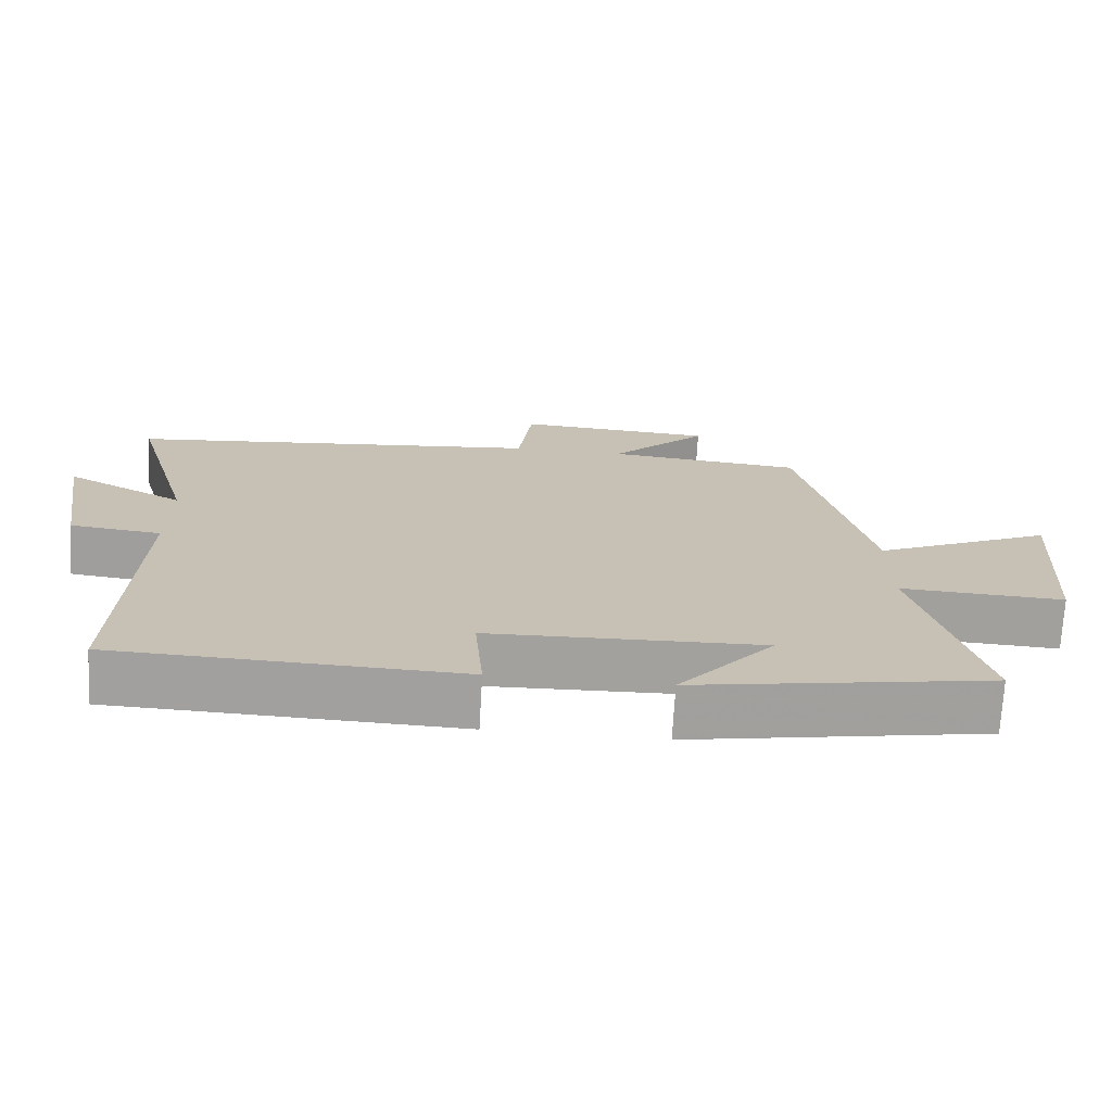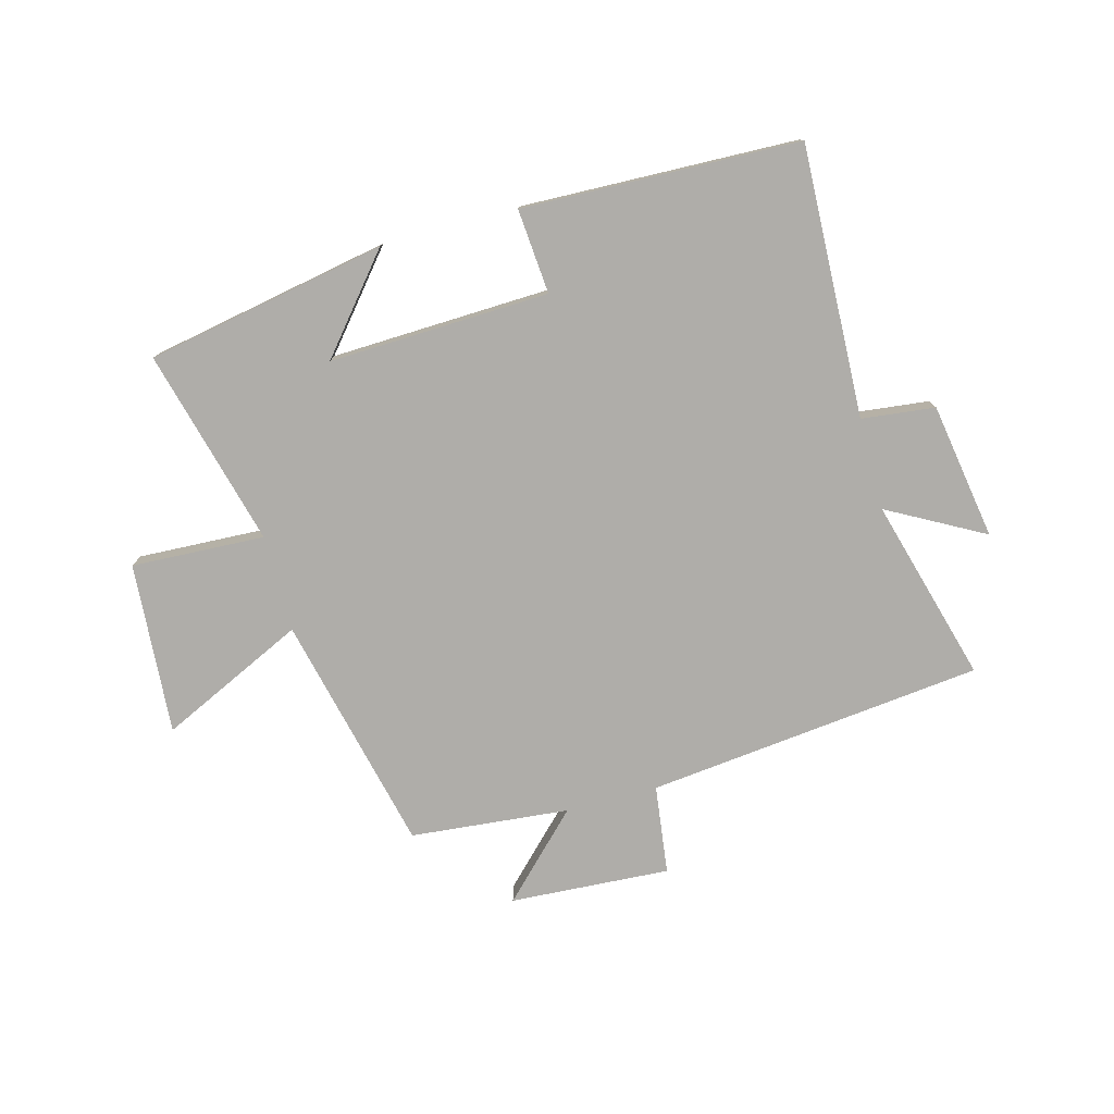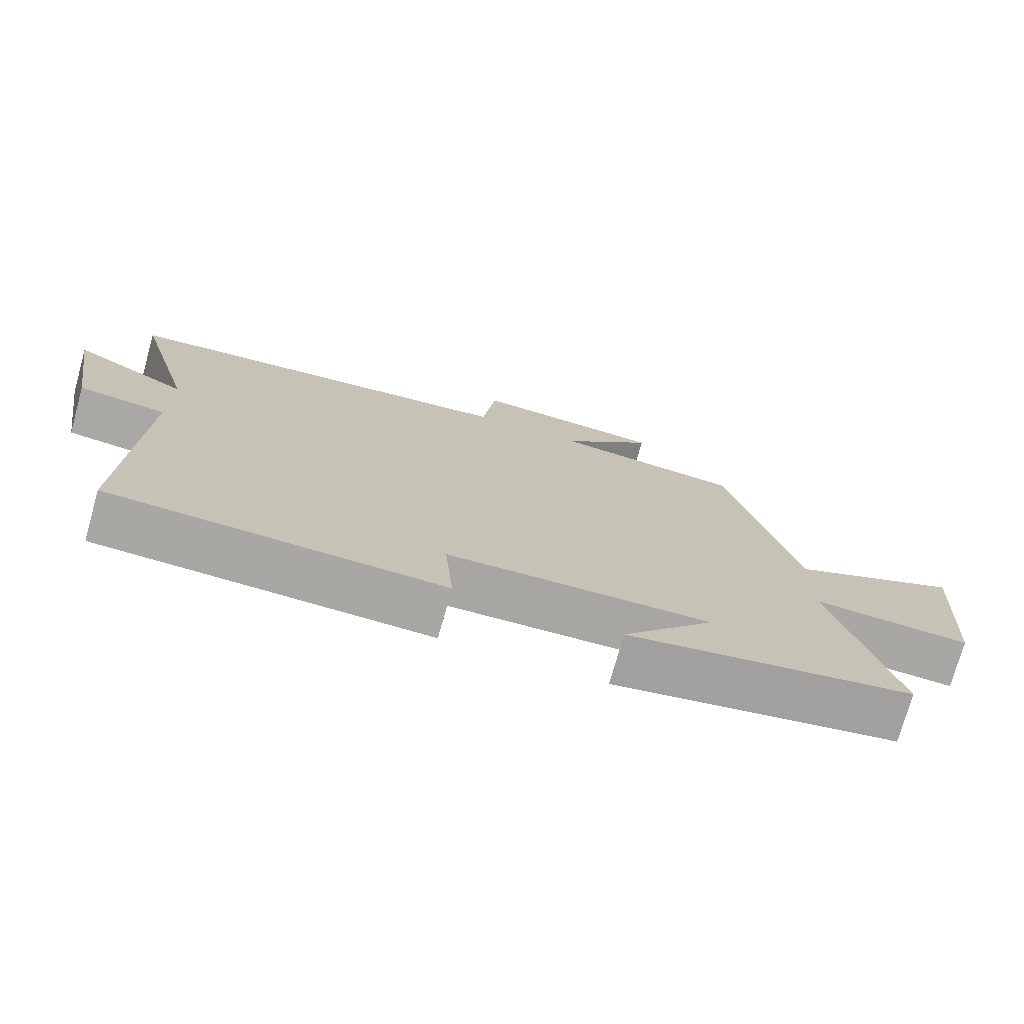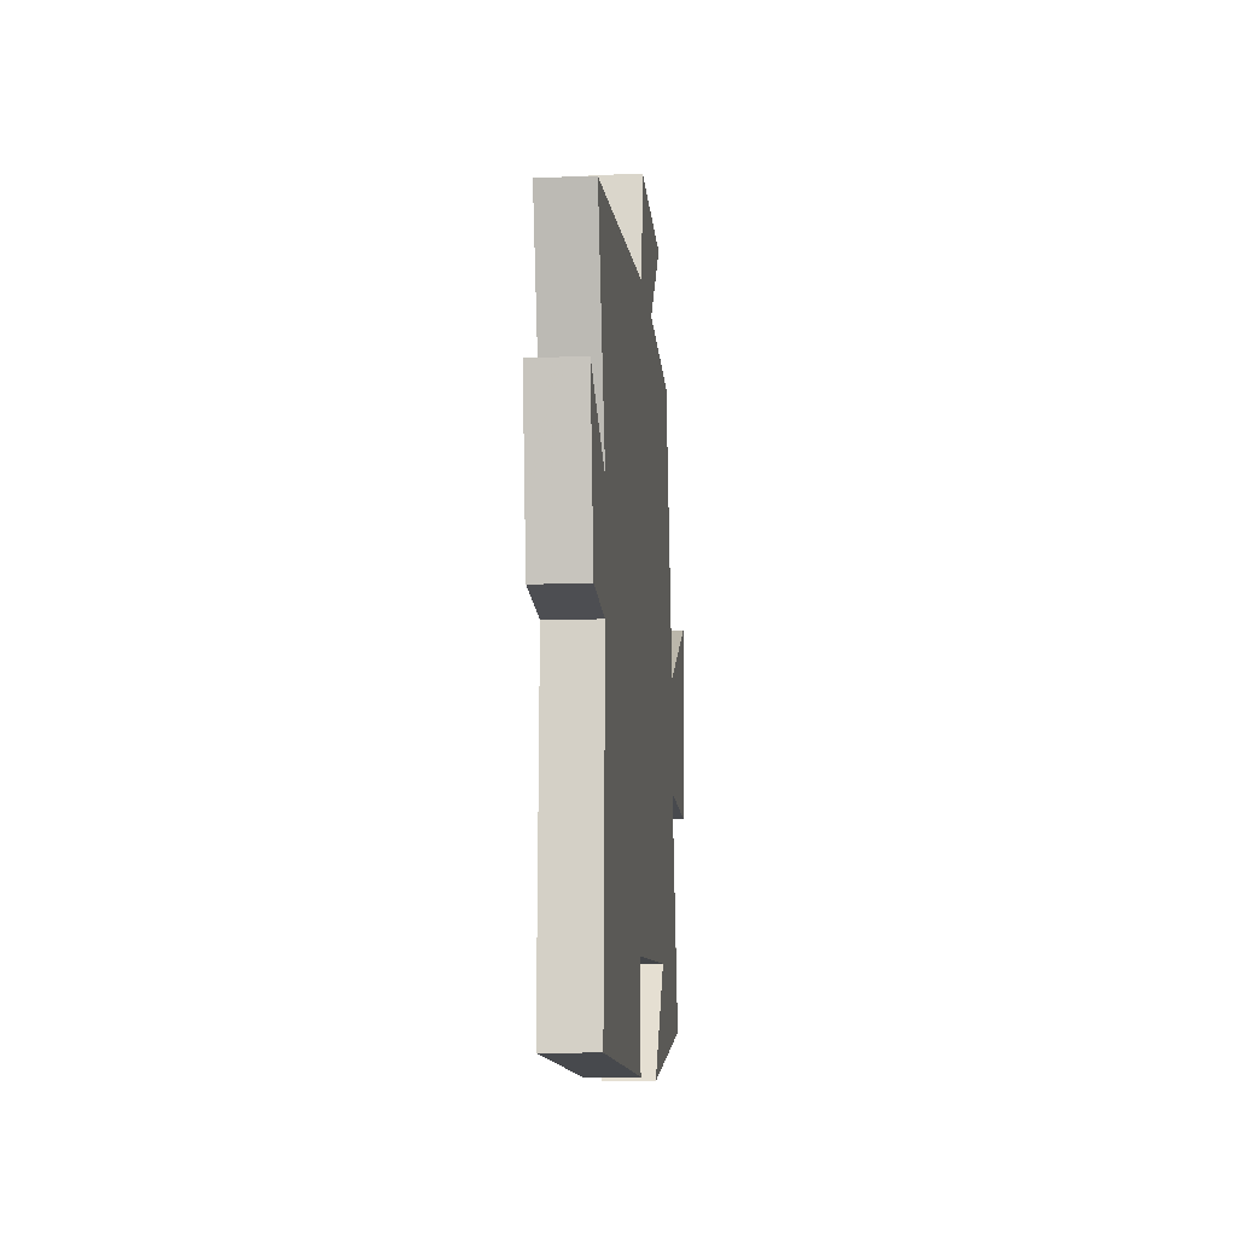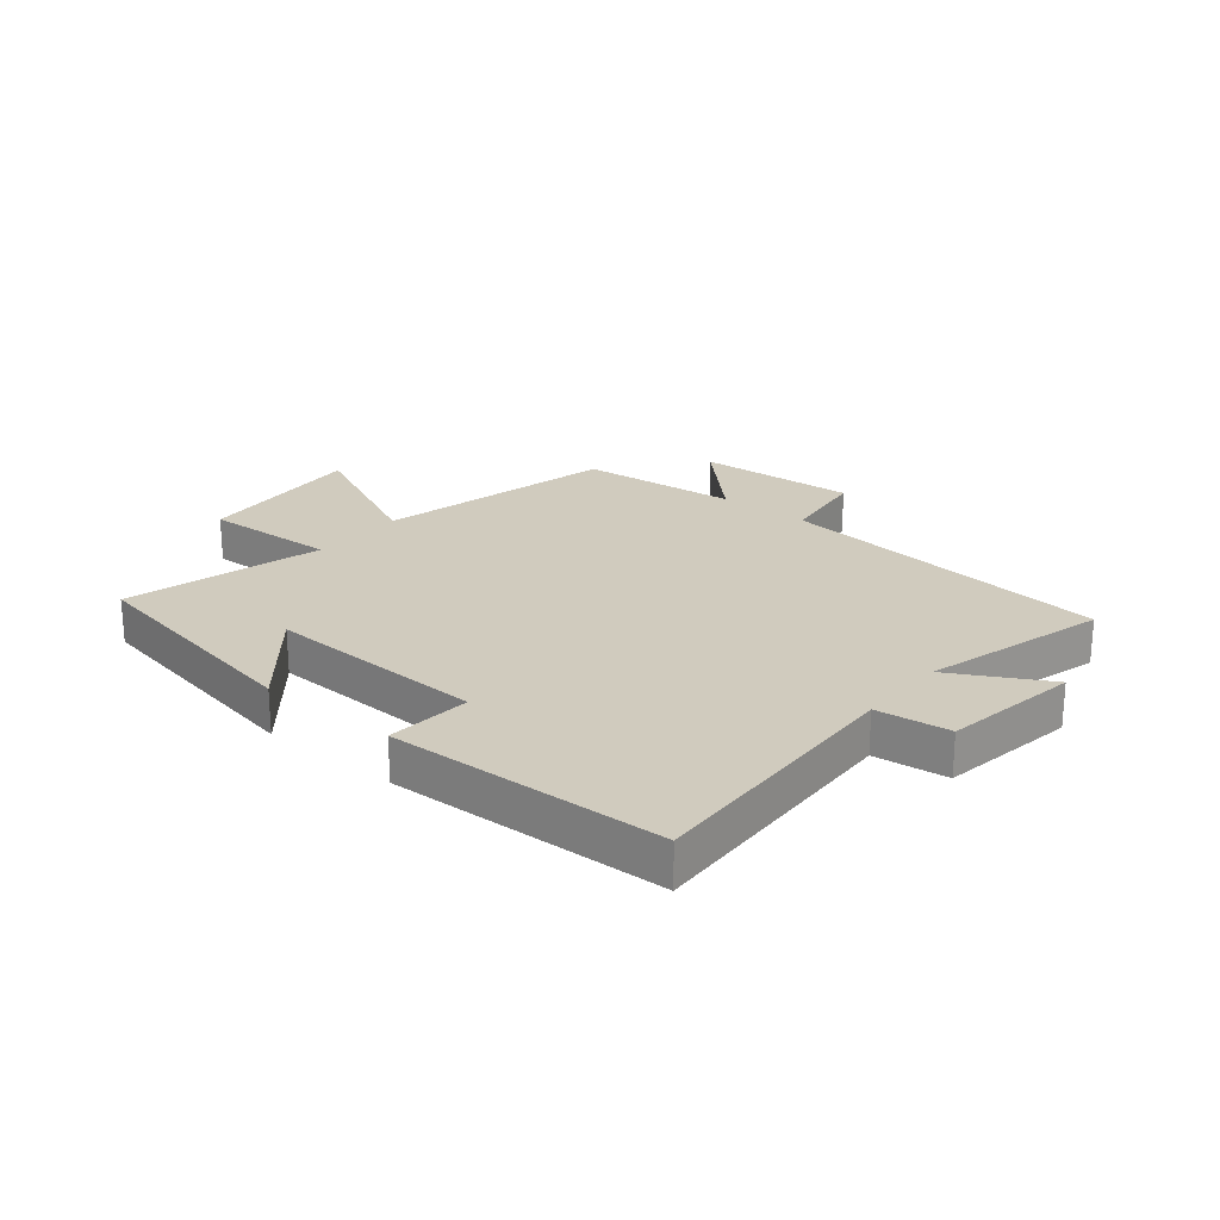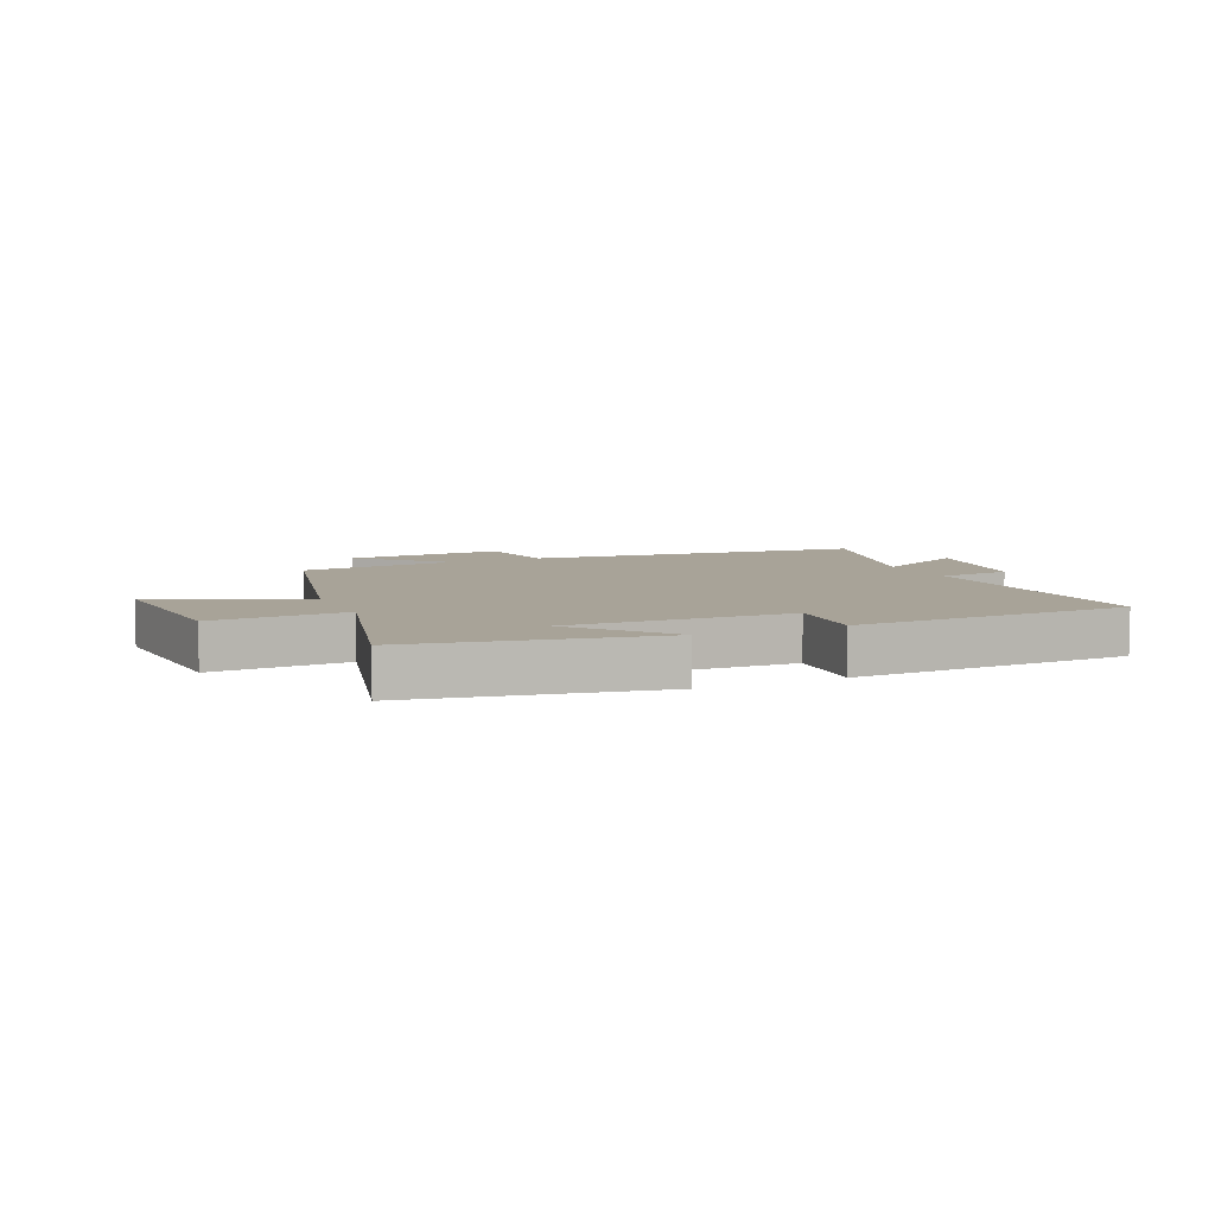
<metadata>
{"format":"obj","ext":"obj","renderer":"f3d","projection":"perspective","resolution":1024,"background":"white","views":[{"elev":-71.9,"azim":-3.3,"up":"+Z"},{"elev":-77.4,"azim":-165.0,"up":"+Y"},{"elev":-74.5,"azim":-15.7,"up":"+Z"},{"elev":-10.7,"azim":-84.8,"up":"+Z"},{"elev":23.3,"azim":-140.8,"up":"+Y"},{"elev":6.9,"azim":155.7,"up":"+Y"}]}
</metadata>
<code>
v 0.588 0.07 -0.423
v 0.182 0.07 -0.5
v 0.312 0.07 -0.343
v -0.06 0.07 -0.357
v -0.048 0.07 -0.5
v -0.516 0.07 -0.486
v -0.5 0.07 -0.028
v -0.624 0.07 -0.014
v -0.662 0.07 0.216
v -0.5 0.07 0.128
v -0.587 0.07 0.437
v -0.019 0.07 0.5
v 0 0.07 0.65
v 0.27 0.07 0.634
v 0.137 0.07 0.5
v 0.405 0.07 0.475
v 0.5 0.07 0.073
v 0.745 0.07 0.189
v 0.725 0.07 -0.101
v 0.5 0.07 -0.091
v 0.588 0 -0.423
v 0.182 0 -0.5
v 0.312 0 -0.343
v -0.06 0 -0.357
v -0.048 0 -0.5
v -0.516 0 -0.486
v -0.5 0 -0.028
v -0.624 0 -0.014
v -0.662 0 0.216
v -0.5 0 0.128
v -0.587 0 0.437
v -0.019 0 0.5
v 0 0 0.65
v 0.27 0 0.634
v 0.137 0 0.5
v 0.405 0 0.475
v 0.5 0 0.073
v 0.745 0 0.189
v 0.725 0 -0.101
v 0.5 0 -0.091
f 17 18 19 20
f 15 16 17 20
f 15 20 1
f 12 13 14 15
f 10 11 12 15
f 10 15 1
f 7 8 9 10
f 7 10 1
f 4 5 6 7
f 3 4 7
f 3 7 1
f 1 2 3
f 40 39 38 37
f 40 37 36 35
f 21 40 35
f 35 34 33 32
f 35 32 31 30
f 21 35 30
f 30 29 28 27
f 21 30 27
f 27 26 25 24
f 27 24 23
f 21 27 23
f 23 22 21
f 1 21 22 2
f 2 22 23 3
f 3 23 24 4
f 4 24 25 5
f 5 25 26 6
f 6 26 27 7
f 7 27 28 8
f 8 28 29 9
f 9 29 30 10
f 10 30 31 11
f 11 31 32 12
f 12 32 33 13
f 13 33 34 14
f 14 34 35 15
f 15 35 36 16
f 16 36 37 17
f 17 37 38 18
f 18 38 39 19
f 19 39 40 20
f 20 40 21 1

</code>
